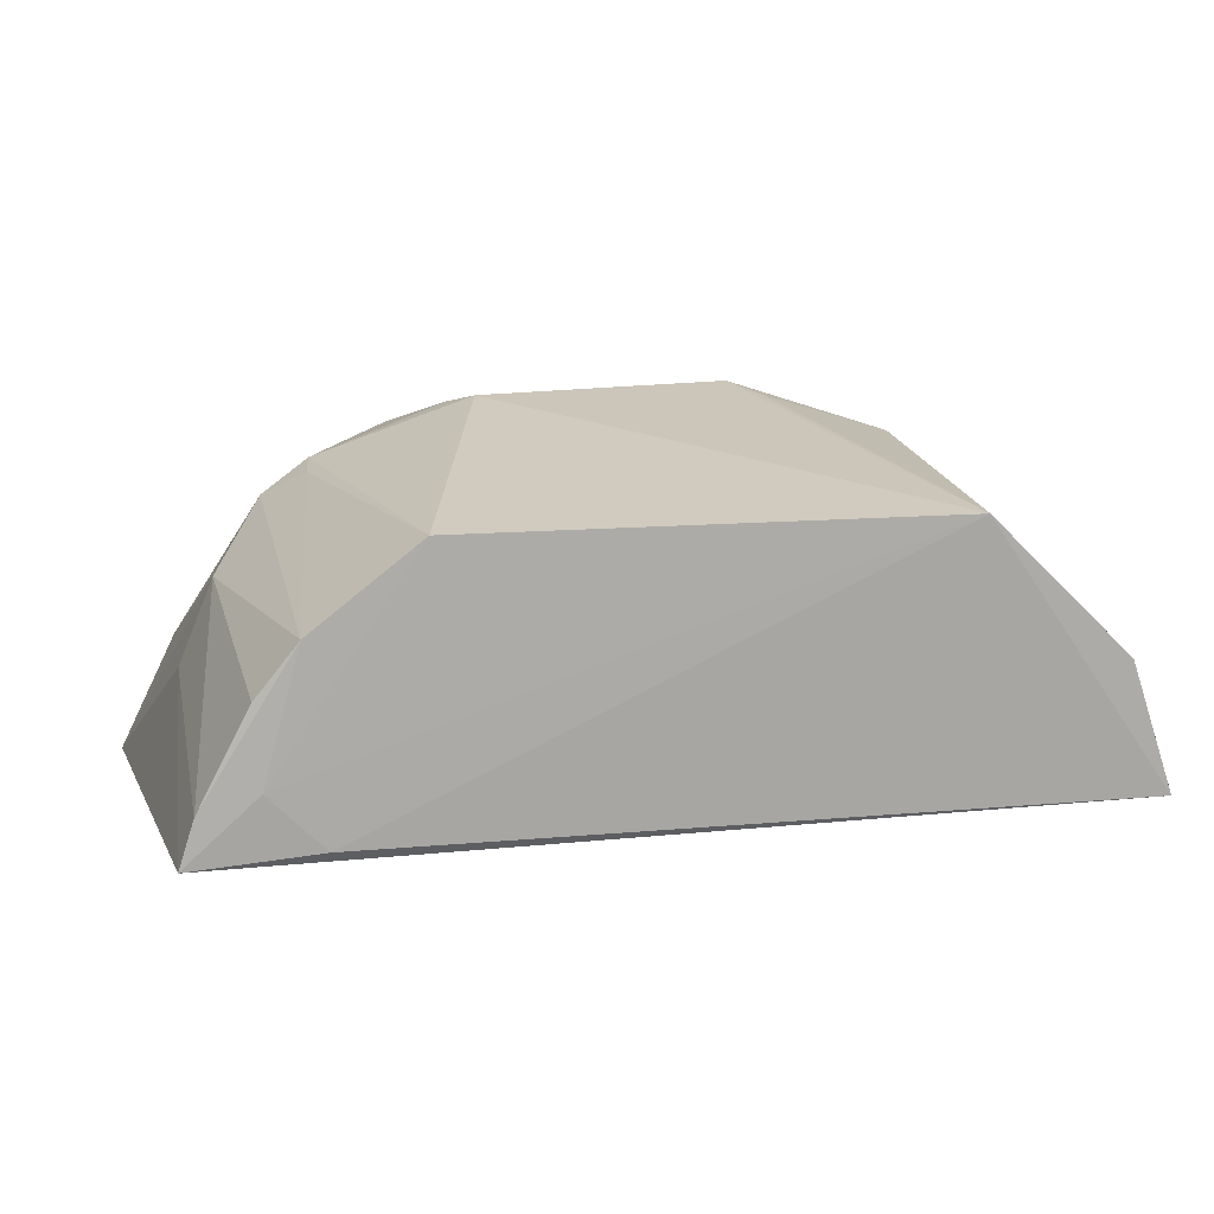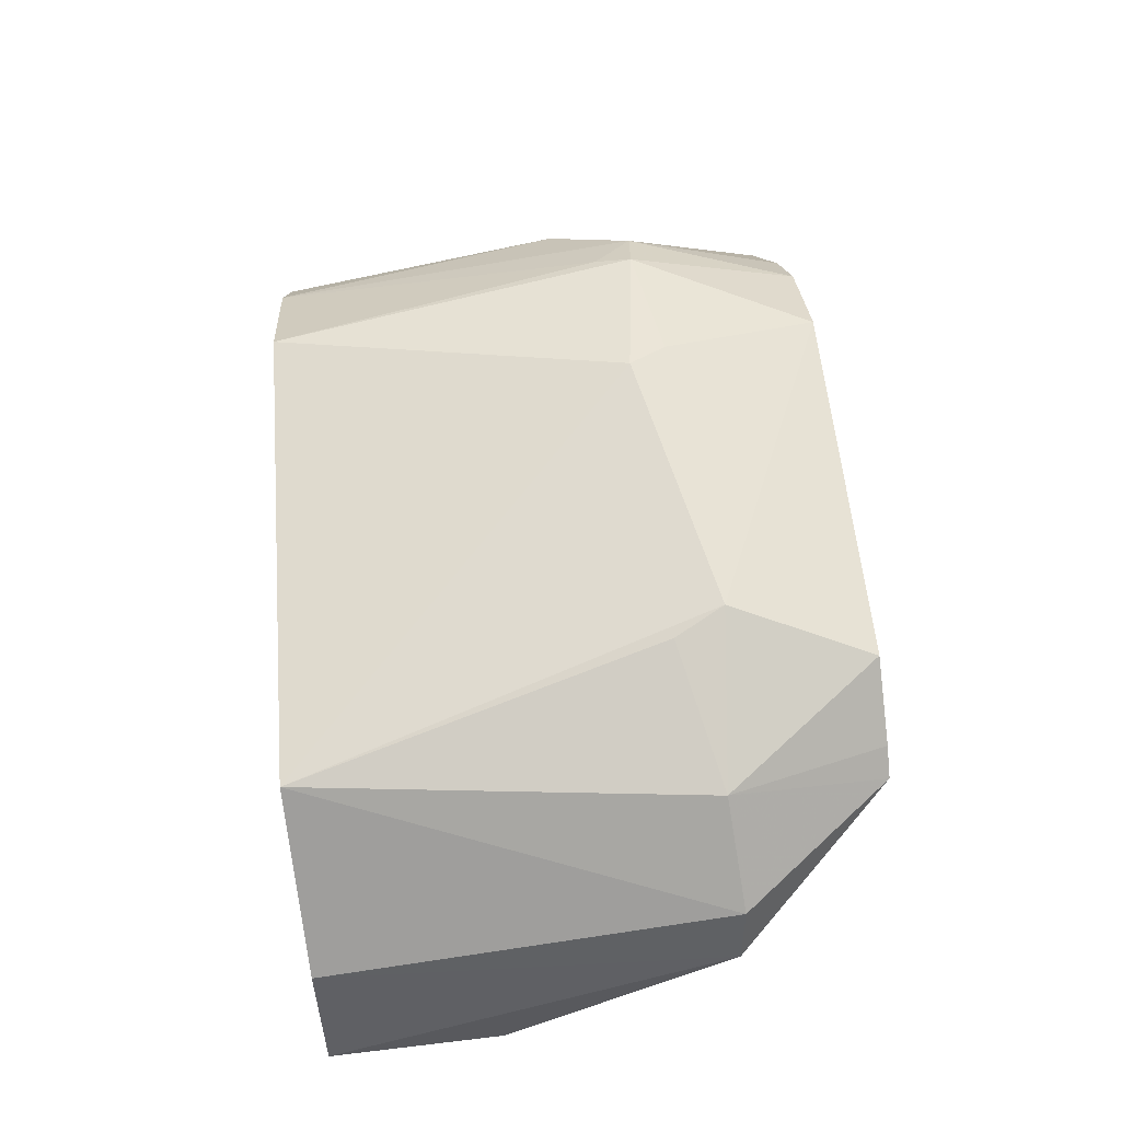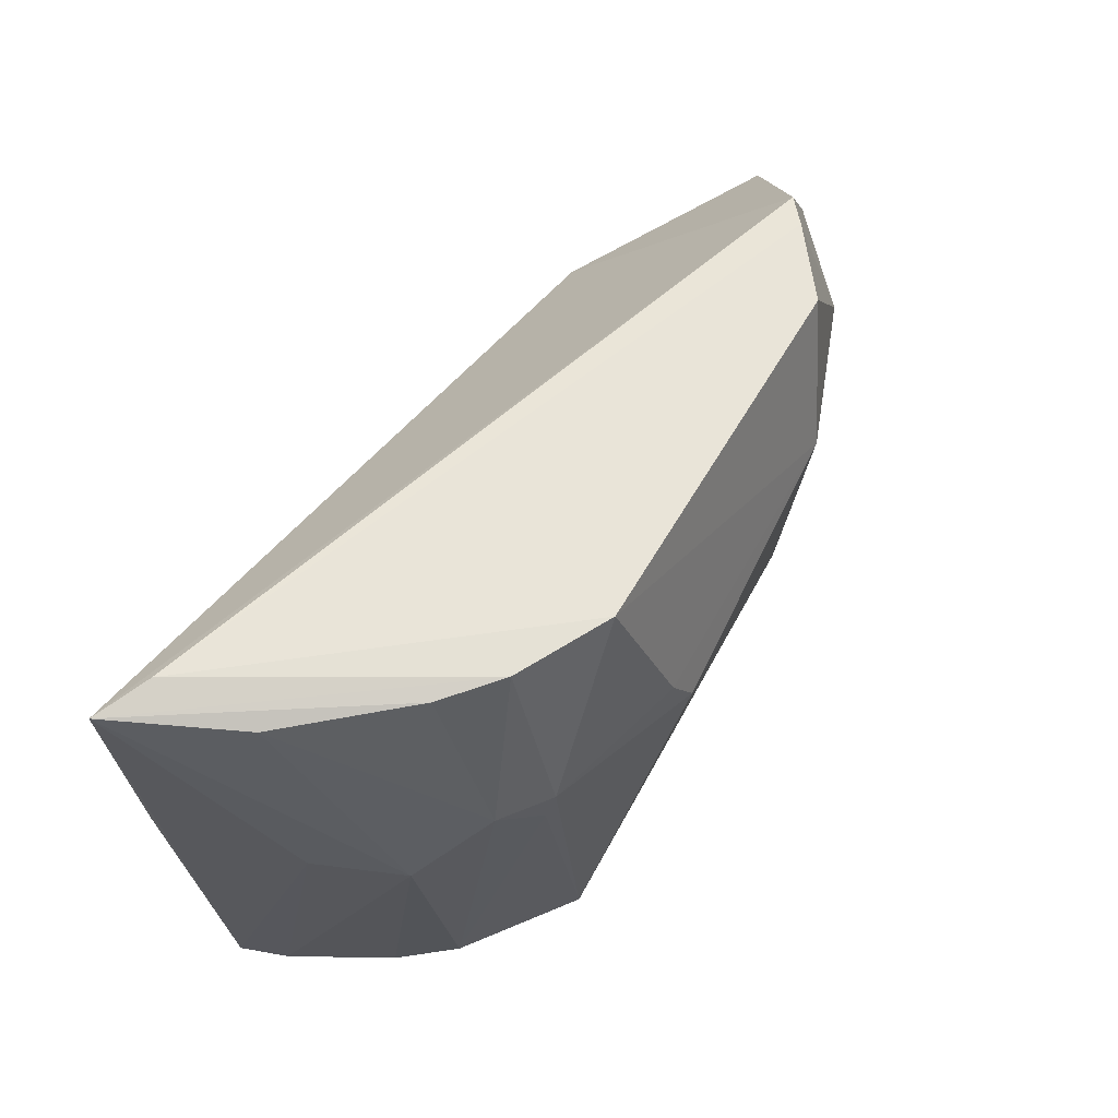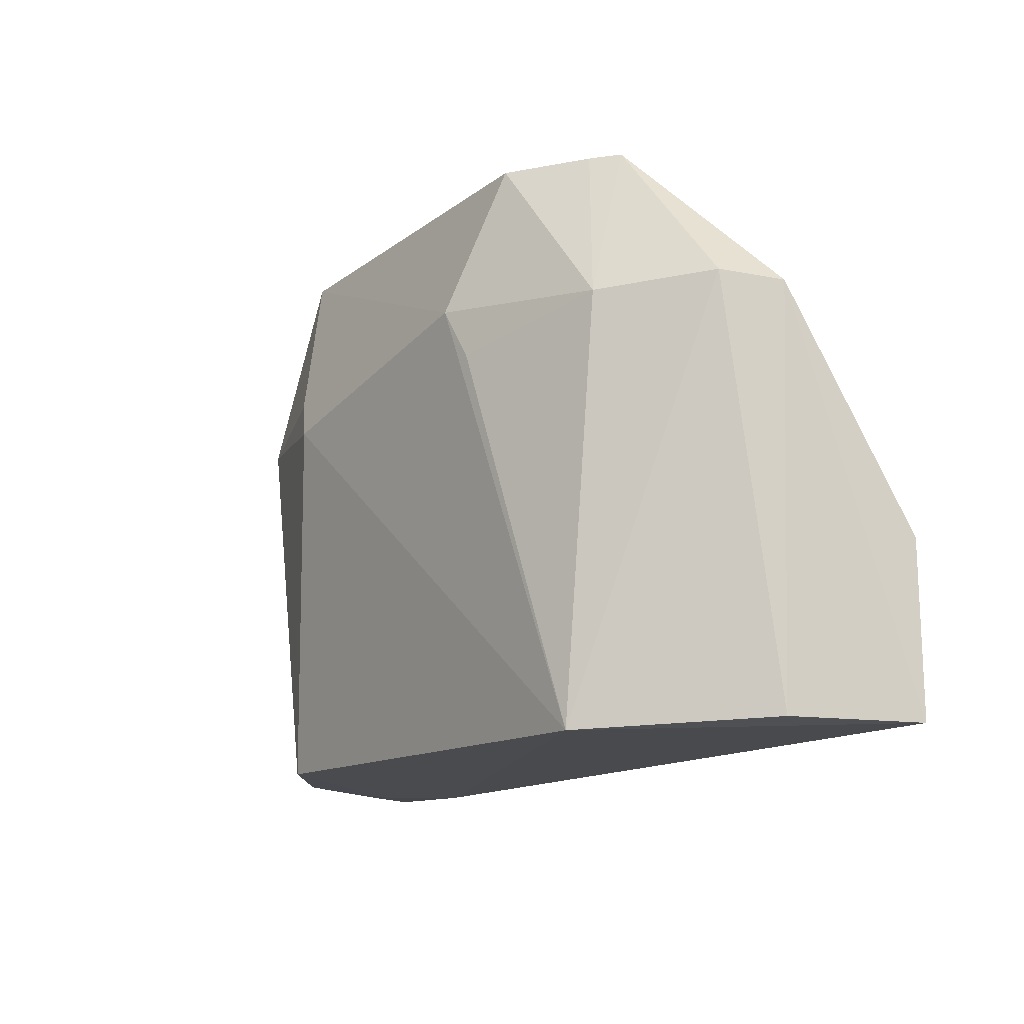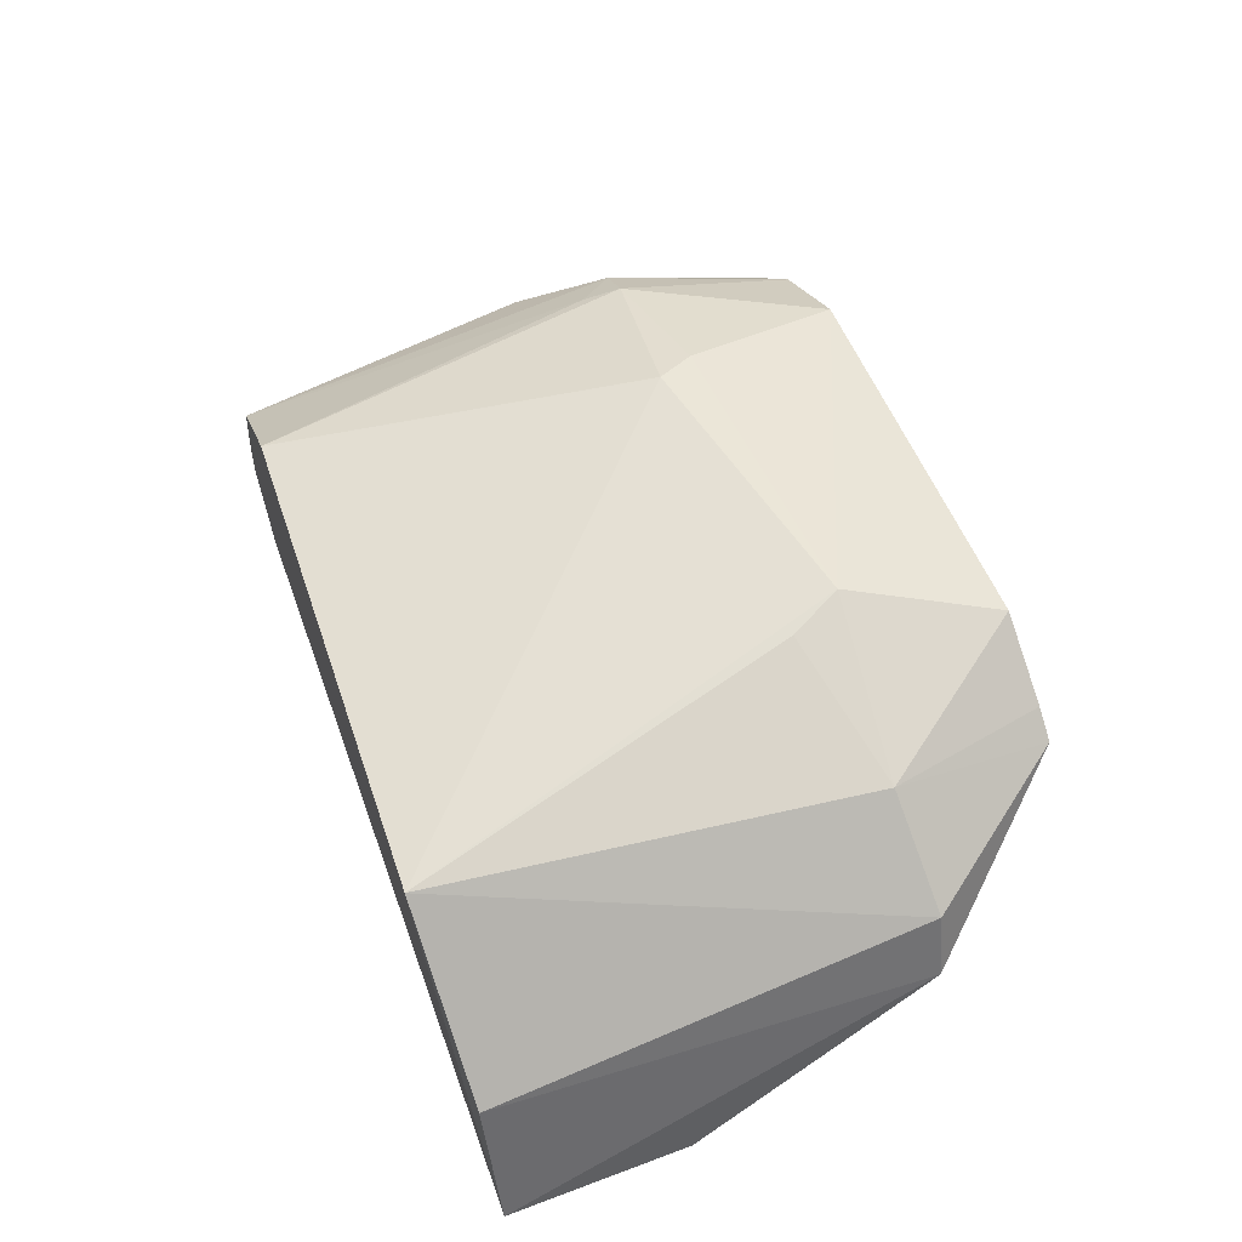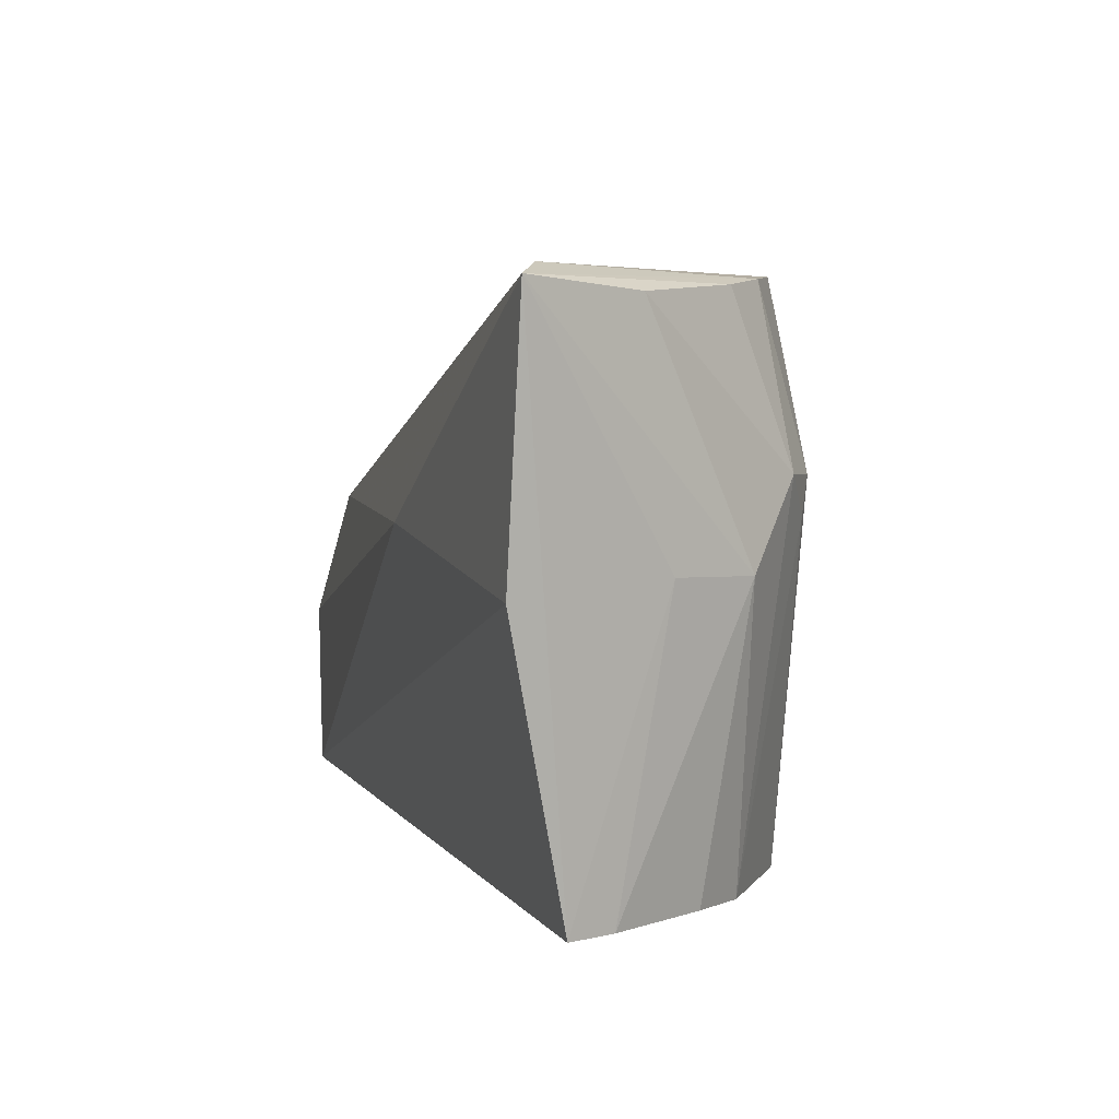
<metadata>
{"format":"obj","ext":"obj","renderer":"f3d","projection":"perspective","resolution":1024,"background":"white","views":[{"elev":13.5,"azim":166.8,"up":"+Y"},{"elev":64.1,"azim":-96.1,"up":"+Y"},{"elev":59.5,"azim":117.7,"up":"+Z"},{"elev":-15.7,"azim":-126.0,"up":"+Z"},{"elev":56.4,"azim":-110.8,"up":"+Y"},{"elev":7.0,"azim":70.5,"up":"+Z"}]}
</metadata>
<code>
v 0.007549 0.1318 0.04477
v 0.02288 0.1094 0.04507
v 0.01527 0.1245 0.002669
v -0.03405 0.1351 0.000478
v -0.04721 0.1247 0.03303
v 0.003682 0.1351 0.001843
v 0.01609 0.1279 0.02528
v -0.0368 0.1314 0.04519
v -0.04885 0.114 0.001087
v 0.01052 0.1141 0.002266
v -0.02519 0.1398 0.03391
v 0.01831 0.1191 0.044
v 0.02039 0.1132 0.00301
v 0.008272 0.1354 0.03116
v 0.01205 0.1286 0.002225
v -0.03607 0.1136 0.02643
v 0.01879 0.1117 0.04582
v -0.03829 0.1355 0.03256
v -0.04535 0.1242 0.001024
v 0.01481 0.1184 0.002353
v -0.004221 0.1399 0.02946
v -0.02919 0.1369 0.045
v 0.01142 0.128 0.04441
v 0.01883 0.1211 0.02579
v 0.01922 0.1169 0.002931
v 0.02081 0.109 0.02494
v 0.01196 0.1326 0.03156
v -0.04863 0.1138 0.01487
v -0.0454 0.1295 0.03333
v -0.02714 0.1391 0.02994
v 0.0005266 0.1358 0.04493
v -0.0348 0.133 0.04518
v 0.00872 0.1348 0.02834
v -0.006739 0.1095 0.0272
v -0.002548 0.1391 0.03243
f 10 9 4
f 12 2 7
f 13 9 10
f 15 7 3
f 16 8 5
f 16 2 8
f 17 8 2
f 17 2 1
f 19 9 5
f 19 4 9
f 20 10 4
f 20 4 6
f 20 6 15
f 20 13 10
f 21 6 4
f 21 4 11
f 21 14 6
f 22 11 18
f 23 1 2
f 23 2 12
f 24 7 2
f 24 2 13
f 25 3 7
f 25 24 13
f 25 7 24
f 25 15 3
f 25 20 15
f 25 13 20
f 26 13 2
f 26 9 13
f 27 7 15
f 27 14 1
f 27 1 23
f 27 23 12
f 27 12 7
f 28 16 5
f 28 5 9
f 29 5 8
f 29 8 18
f 29 19 5
f 29 18 4
f 29 4 19
f 30 18 11
f 30 11 4
f 30 4 18
f 31 1 14
f 31 11 22
f 31 22 17
f 31 17 1
f 32 8 17
f 32 17 22
f 32 22 18
f 32 18 8
f 33 27 15
f 33 15 6
f 33 6 14
f 33 14 27
f 34 28 9
f 34 9 26
f 34 26 2
f 34 2 16
f 34 16 28
f 35 31 14
f 35 14 21
f 35 21 11
f 35 11 31

</code>
